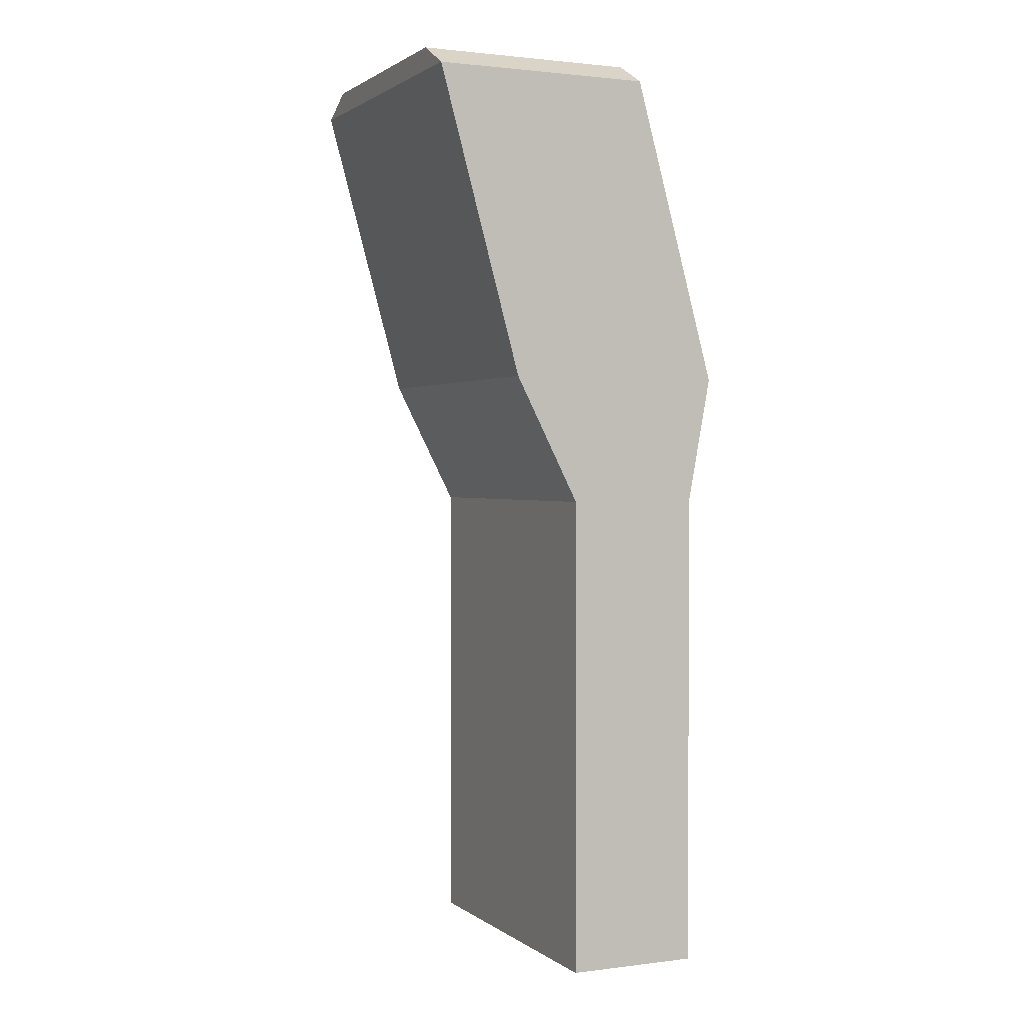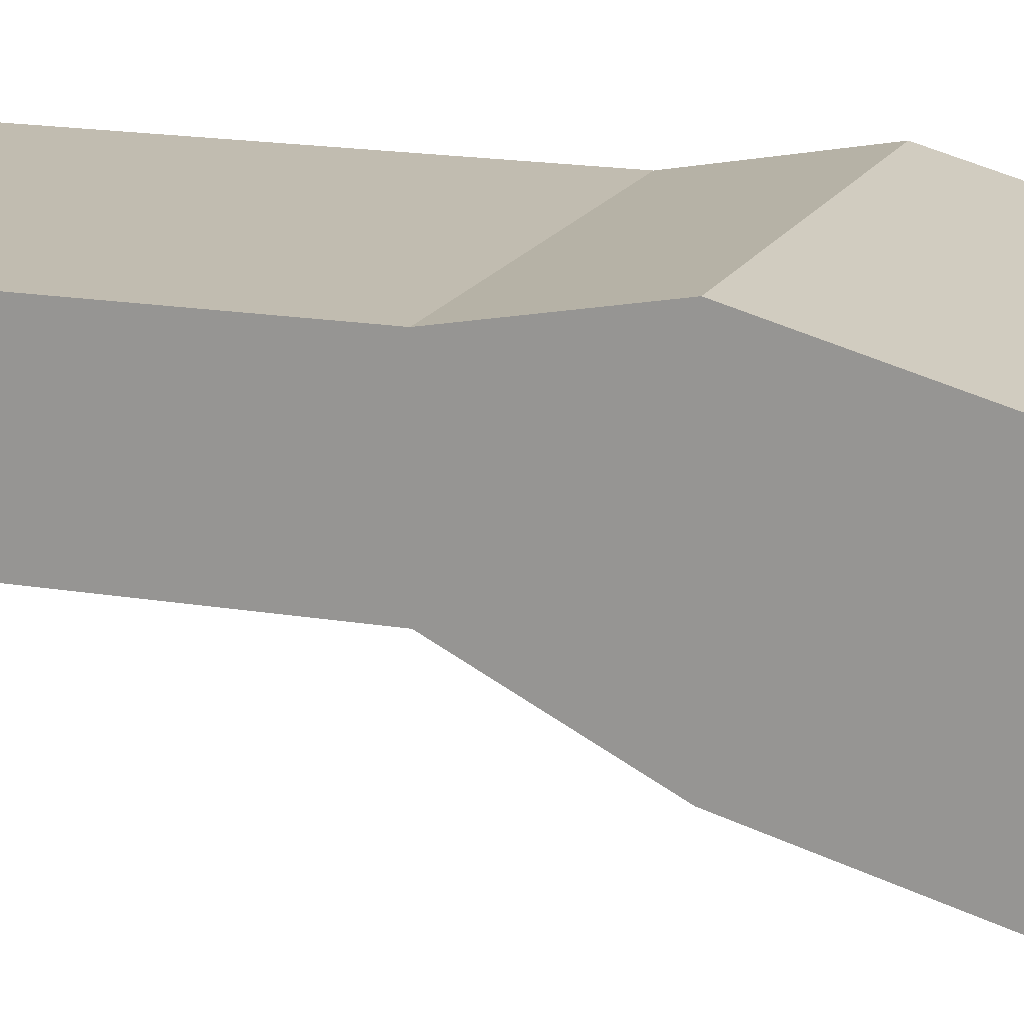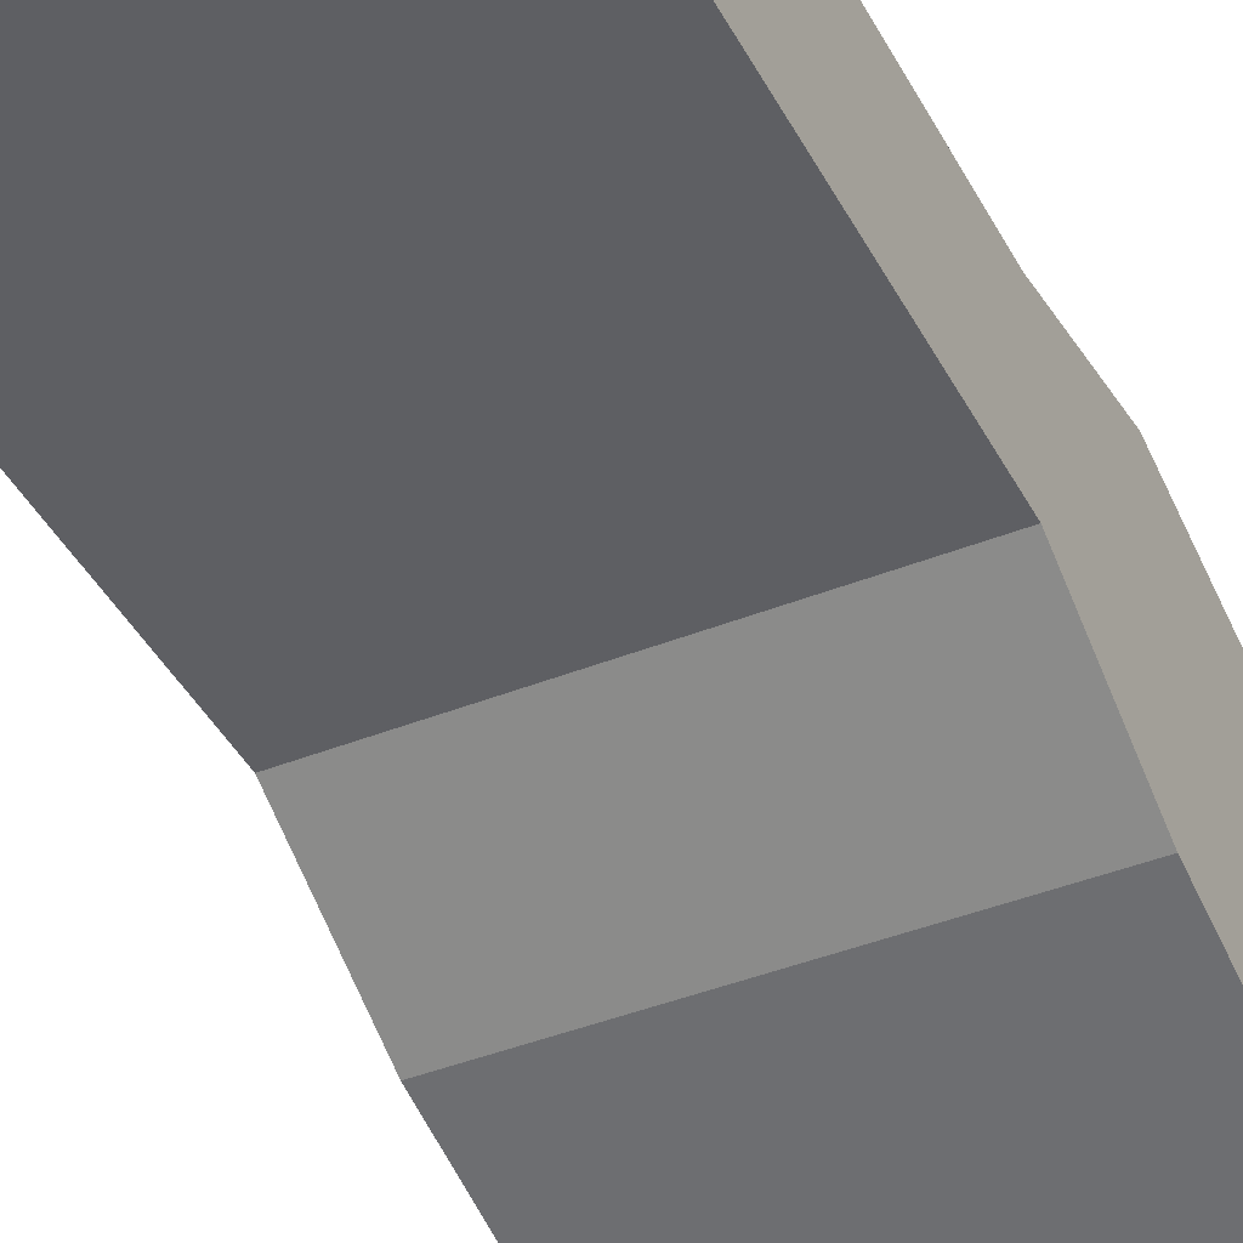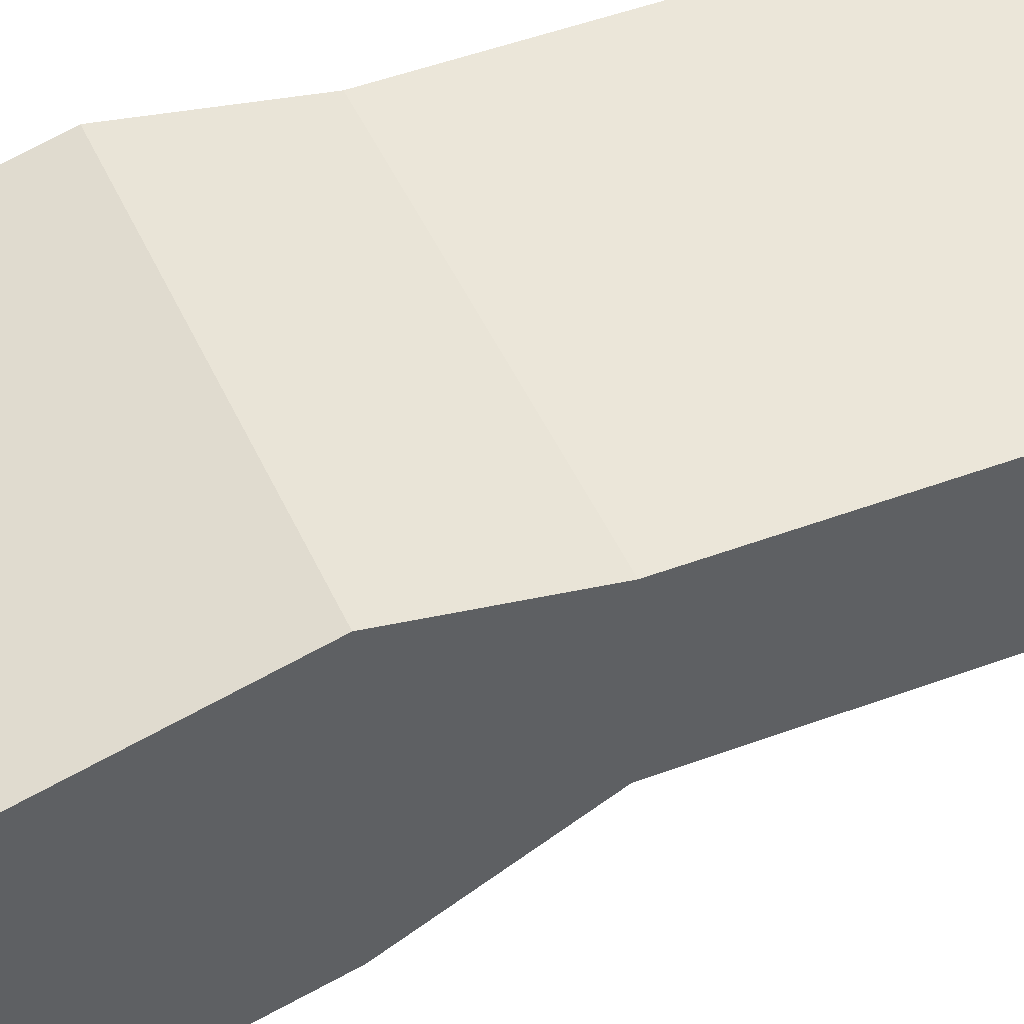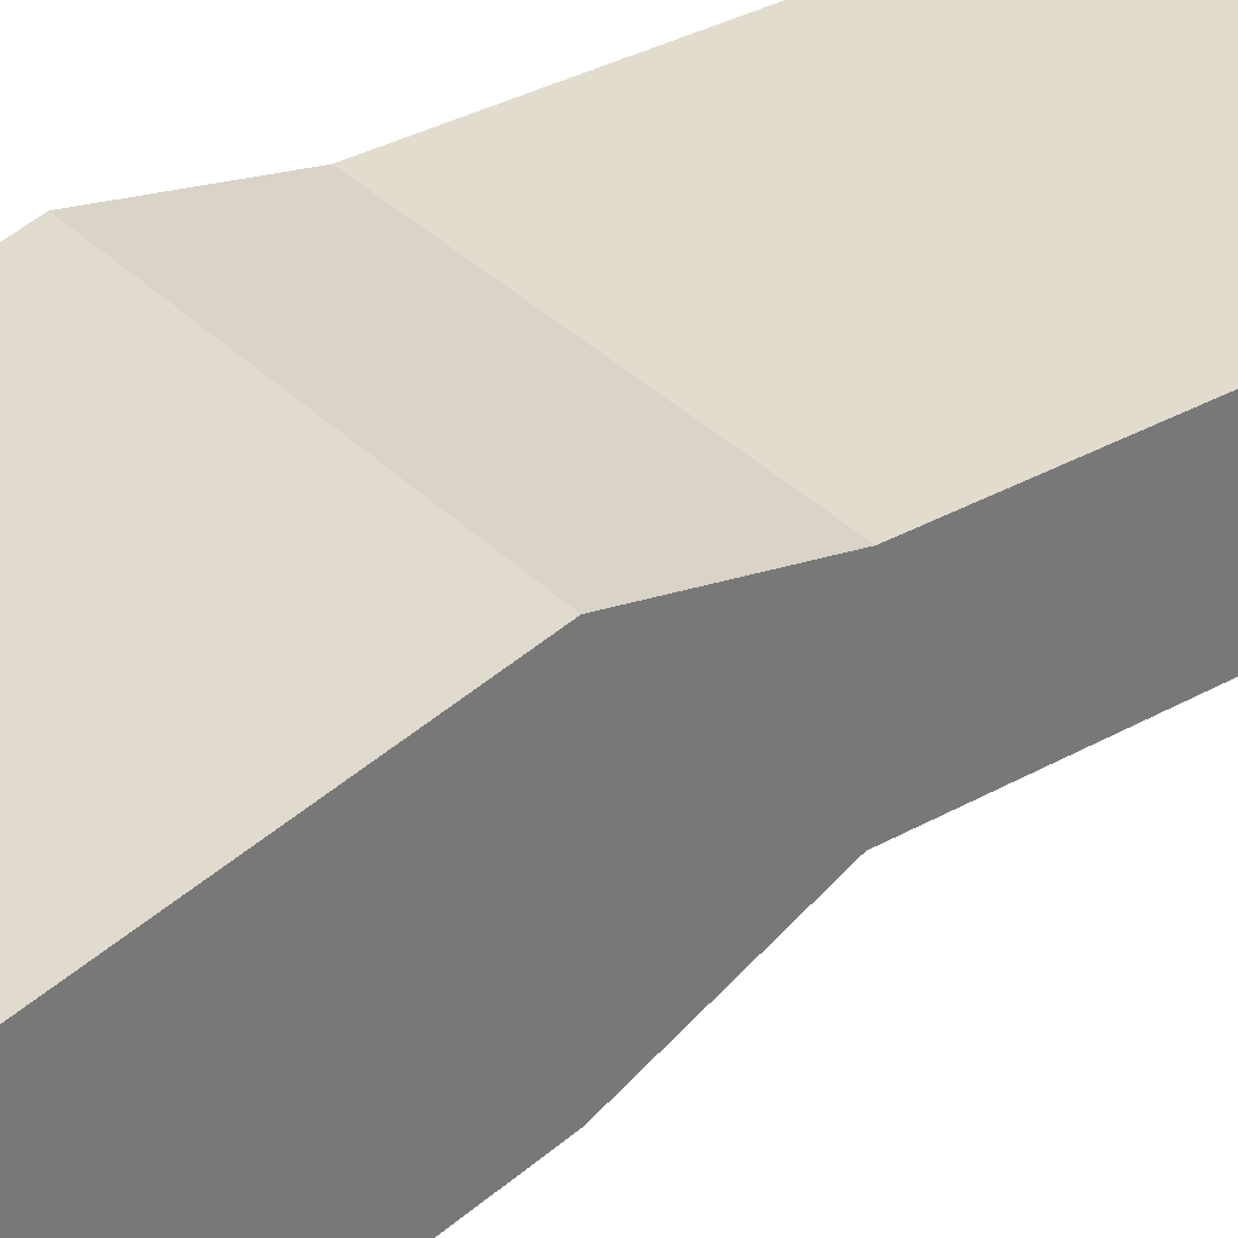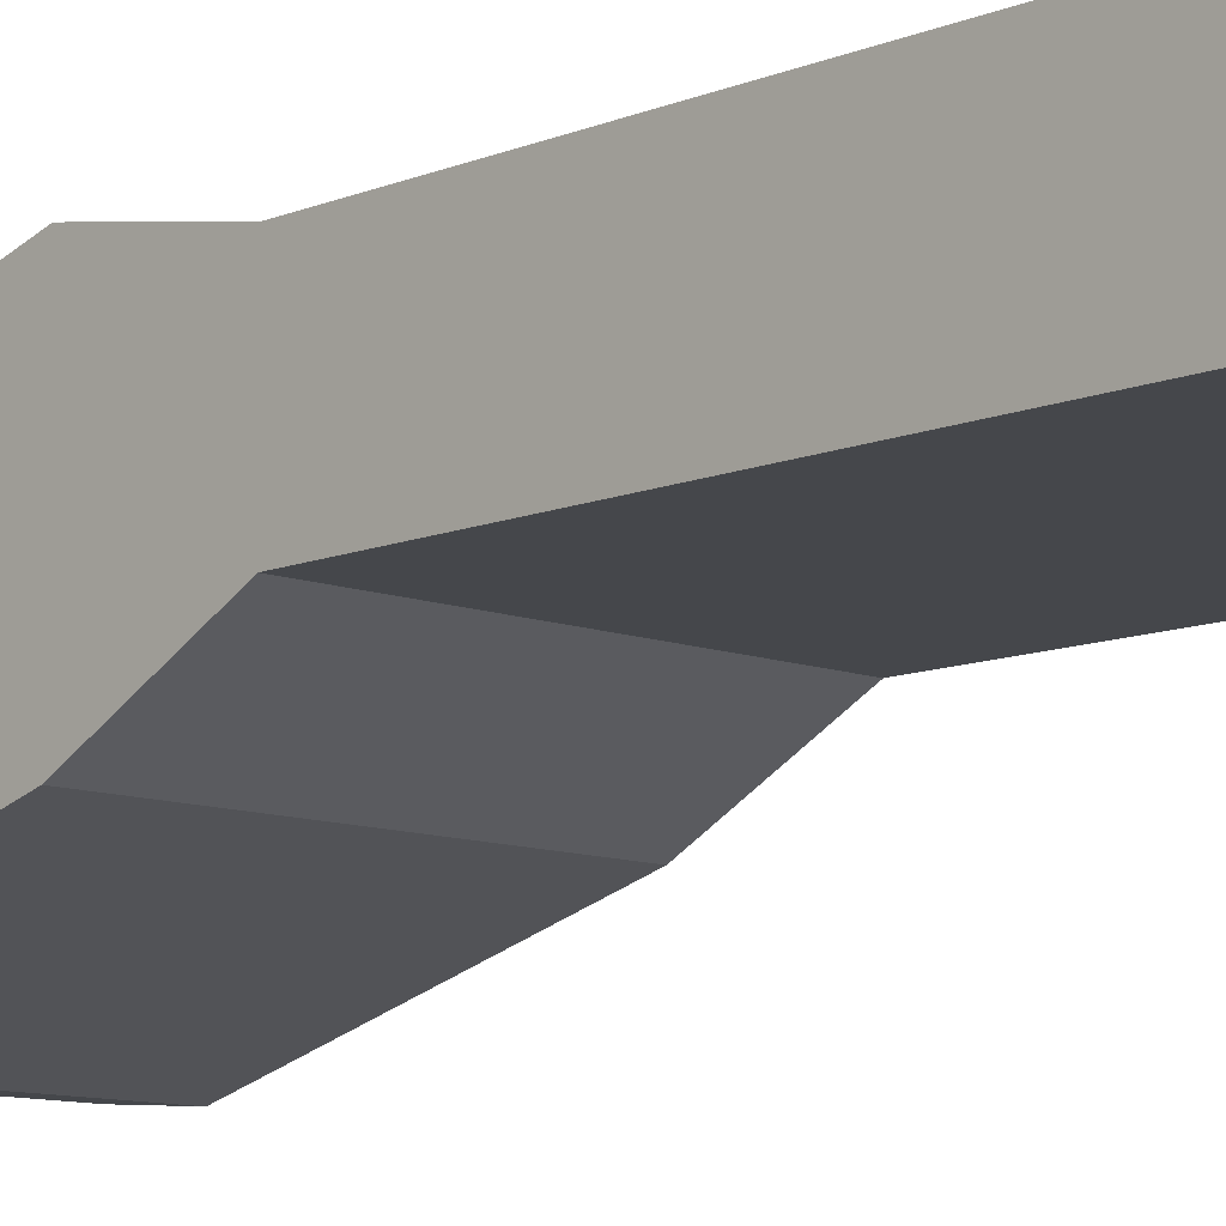
<metadata>
{"format":"obj","ext":"obj","renderer":"f3d","projection":"perspective","resolution":1024,"background":"white","views":[{"elev":1.4,"azim":-114.5,"up":"+Y"},{"elev":16.5,"azim":109.6,"up":"+Z"},{"elev":-41.5,"azim":25.8,"up":"+Z"},{"elev":46.9,"azim":-113.1,"up":"+Z"},{"elev":34.6,"azim":-127.0,"up":"+Z"},{"elev":-10.4,"azim":-43.7,"up":"+Z"}]}
</metadata>
<code>
g pb_Mesh-2472724
v 9.909e-07 0.668 0.09026
v -0.3612 0.668 0.09026
v 9.537e-07 1 0
v -0.3612 1 -2.401e-07
v -0.3612 0.668 0.09026
v -0.3612 0.668 -0.1497
v -0.3612 1 -2.401e-07
v -0.3612 1 -0.24
v -0.3612 0.668 -0.1497
v 1.262e-06 0.668 -0.1497
v -0.3612 1 -0.24
v 1.225e-06 1 -0.24
v 1.262e-06 0.668 -0.1497
v 9.909e-07 0.668 0.09026
v 1.225e-06 1 -0.24
v 9.537e-07 1 0
v -0.04515 1.024 0
v -0.3161 1.024 -2.384e-07
v -0.04515 1.024 -0.24
v -0.3161 1.024 -0.24
v 1.272e-06 0.005252 -0.0794
v -0.3612 0.005252 -0.0794
v 9.885e-07 0.005252 0.06459
v -0.3612 0.005252 0.06459
v 1.262e-06 0.668 -0.1497
v -0.3612 0.668 -0.1497
v 1.275e-06 0.53 -0.0794
v -0.3612 0.53 -0.0794
v 9.924e-07 0.53 0.06459
v 1.275e-06 0.53 -0.0794
v -0.3612 0.668 0.09026
v -0.3612 0.53 -0.0794
v -0.3612 0.53 0.06459
v -0.3612 0.668 0.09026
v 9.909e-07 0.668 0.09026
v -0.3612 0.53 0.06459
v 9.924e-07 0.53 0.06459
v 1.275e-06 0.53 -0.0794
v -0.3612 0.53 -0.0794
v 1.272e-06 0.005252 -0.0794
v -0.3612 0.005252 -0.0794
v 9.885e-07 0.005252 0.06459
v 1.272e-06 0.005252 -0.0794
v -0.3612 0.53 0.06459
v -0.3612 0.005252 -0.0794
v -0.3612 0.005252 0.06459
v -0.3612 0.53 0.06459
v 9.924e-07 0.53 0.06459
v -0.3612 0.005252 0.06459
v 9.885e-07 0.005252 0.06459
v 9.537e-07 1 0
v -0.3612 1 -2.401e-07
v -0.04515 1.024 0
v -0.3161 1.024 -2.384e-07
v 1.225e-06 1 -0.24
v 9.537e-07 1 0
v -0.04515 1.024 -0.24
v -0.04515 1.024 0
v -0.3612 1 -2.401e-07
v -0.3612 1 -0.24
v -0.3161 1.024 -2.384e-07
v -0.3161 1.024 -0.24
v -0.3612 1 -0.24
v 1.225e-06 1 -0.24
v -0.3161 1.024 -0.24
v -0.04515 1.024 -0.24
g pb_Mesh-2472724_0
f 3 2 1
f 3 4 2
f 7 6 5
f 7 8 6
f 11 10 9
f 11 12 10
f 15 14 13
f 15 16 14
f 19 18 17
f 19 20 18
f 23 22 21
f 23 24 22
f 27 26 25
f 27 28 26
f 29 13 14
f 29 30 13
f 32 31 6
f 32 33 31
f 36 35 34
f 36 37 35
f 40 39 38
f 40 41 39
f 42 30 29
f 42 43 30
f 45 44 32
f 45 46 44
f 49 48 47
f 49 50 48
f 53 52 51
f 53 54 52
f 57 56 55
f 57 58 56
f 61 60 59
f 61 62 60
f 65 64 63
f 65 66 64

</code>
